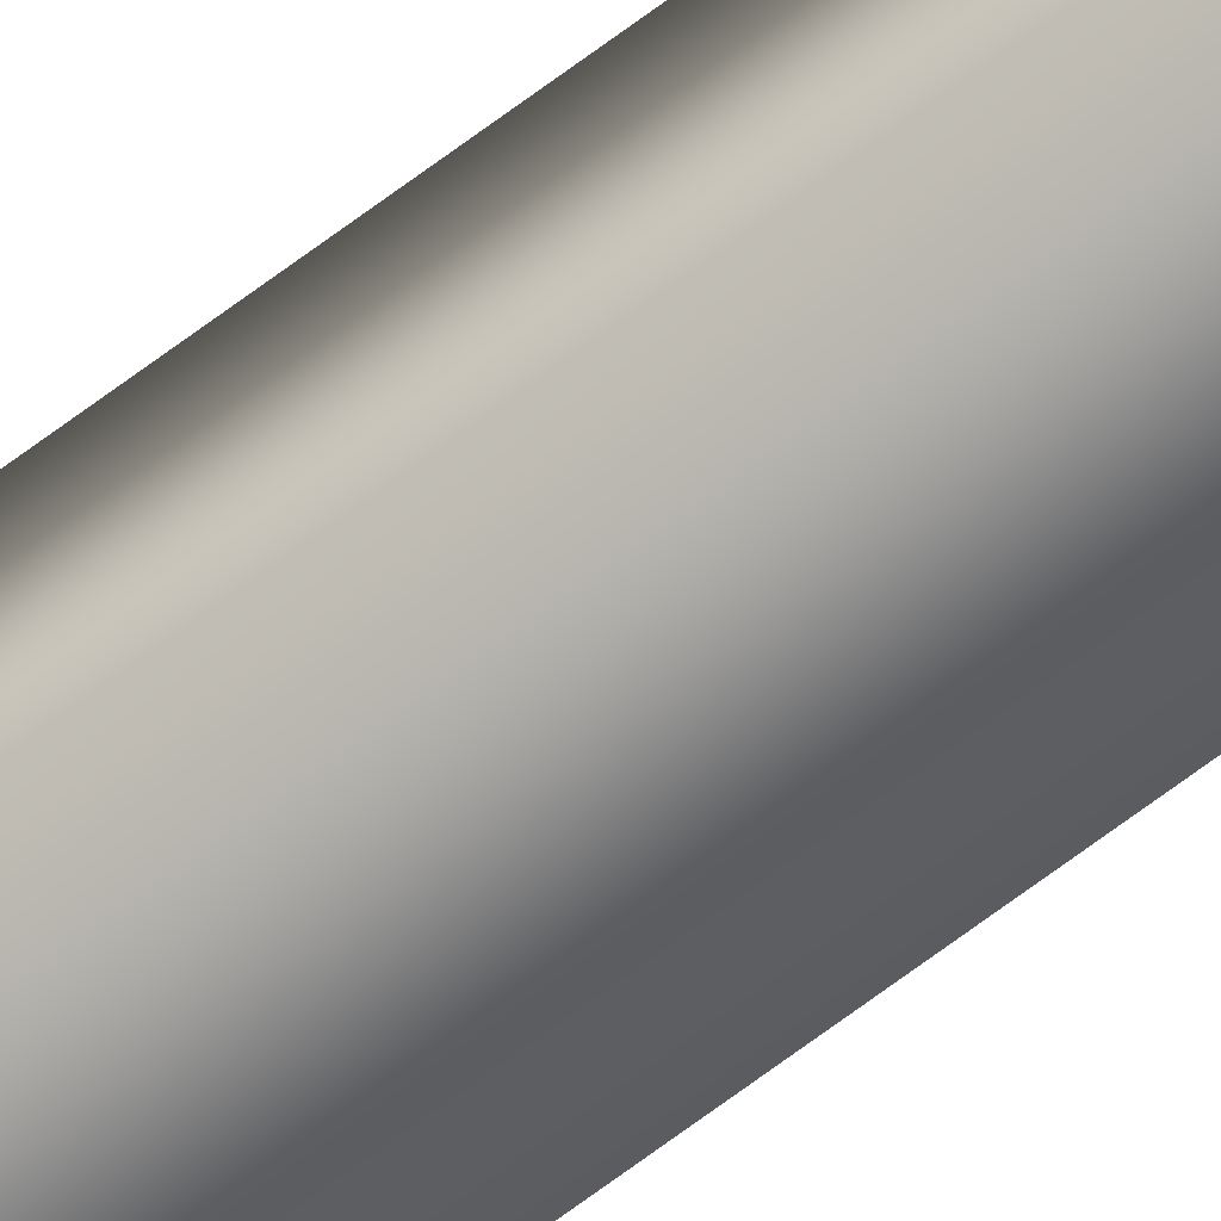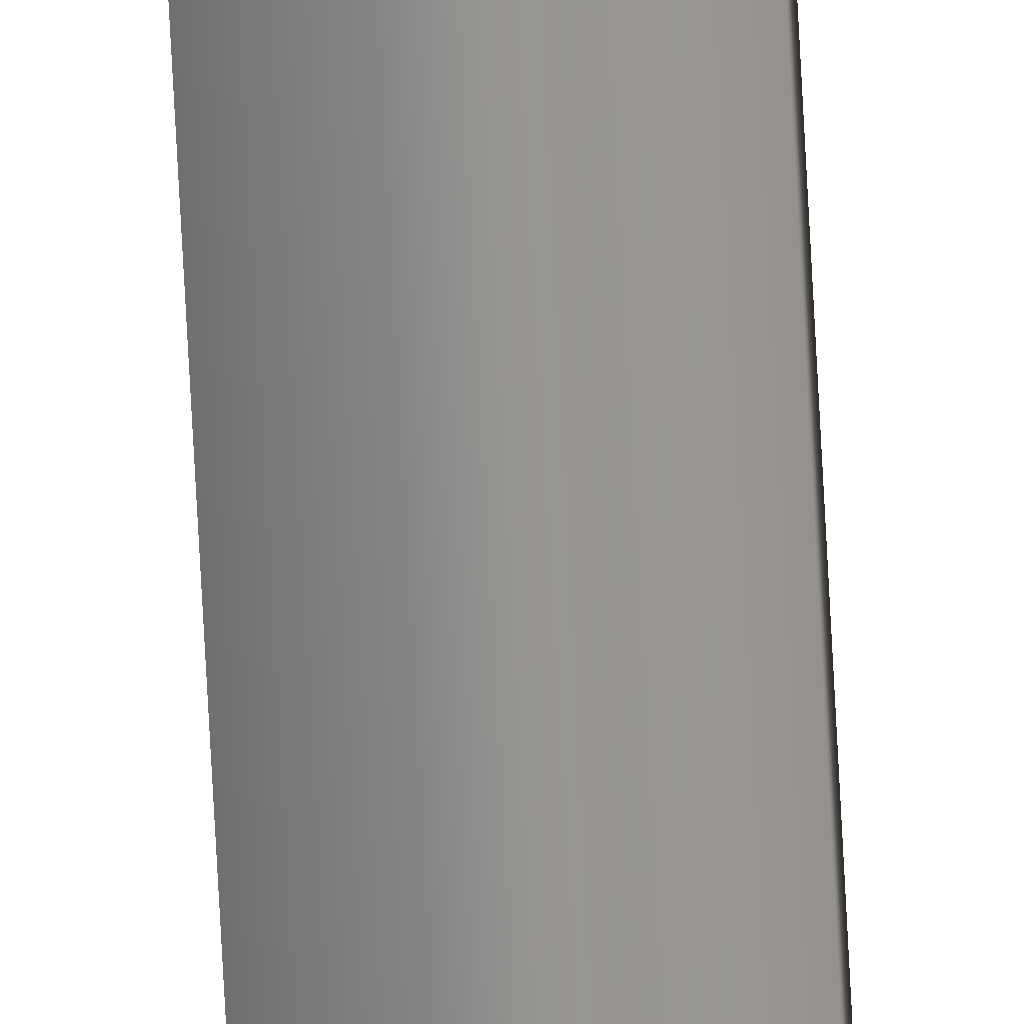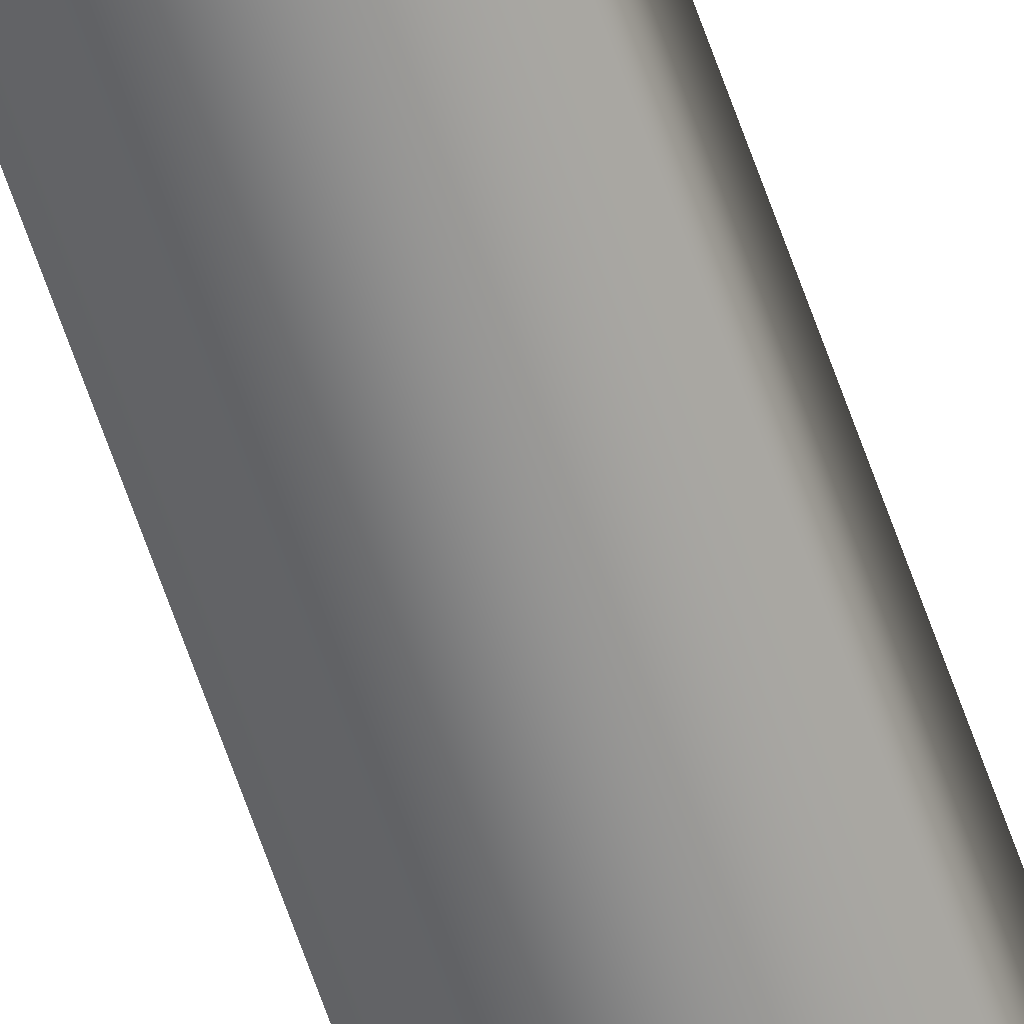
<metadata>
{"format":"obj","ext":"obj","renderer":"f3d","projection":"perspective","resolution":1024,"background":"white","views":[{"elev":-65.8,"azim":127.6,"up":"+Y"},{"elev":-66.9,"azim":-177.1,"up":"+Y"},{"elev":-63.4,"azim":-161.1,"up":"+Y"}]}
</metadata>
<code>
v -35.56 46.73 129.3
v -35.56 46.77 129.3
v -35.56 46.73 125.3
v -35.56 46.77 125.3
v -35.52 46.77 125.3
v -35.52 46.73 125.3
v -35.52 46.73 129.3
v -35.52 46.77 129.3
f 1 2 3
f 3 2 4
f 5 6 4
f 4 6 3
f 1 3 7
f 7 3 6
f 8 5 2
f 2 5 4
f 2 1 8
f 8 1 7
f 8 7 5
f 5 7 6

</code>
